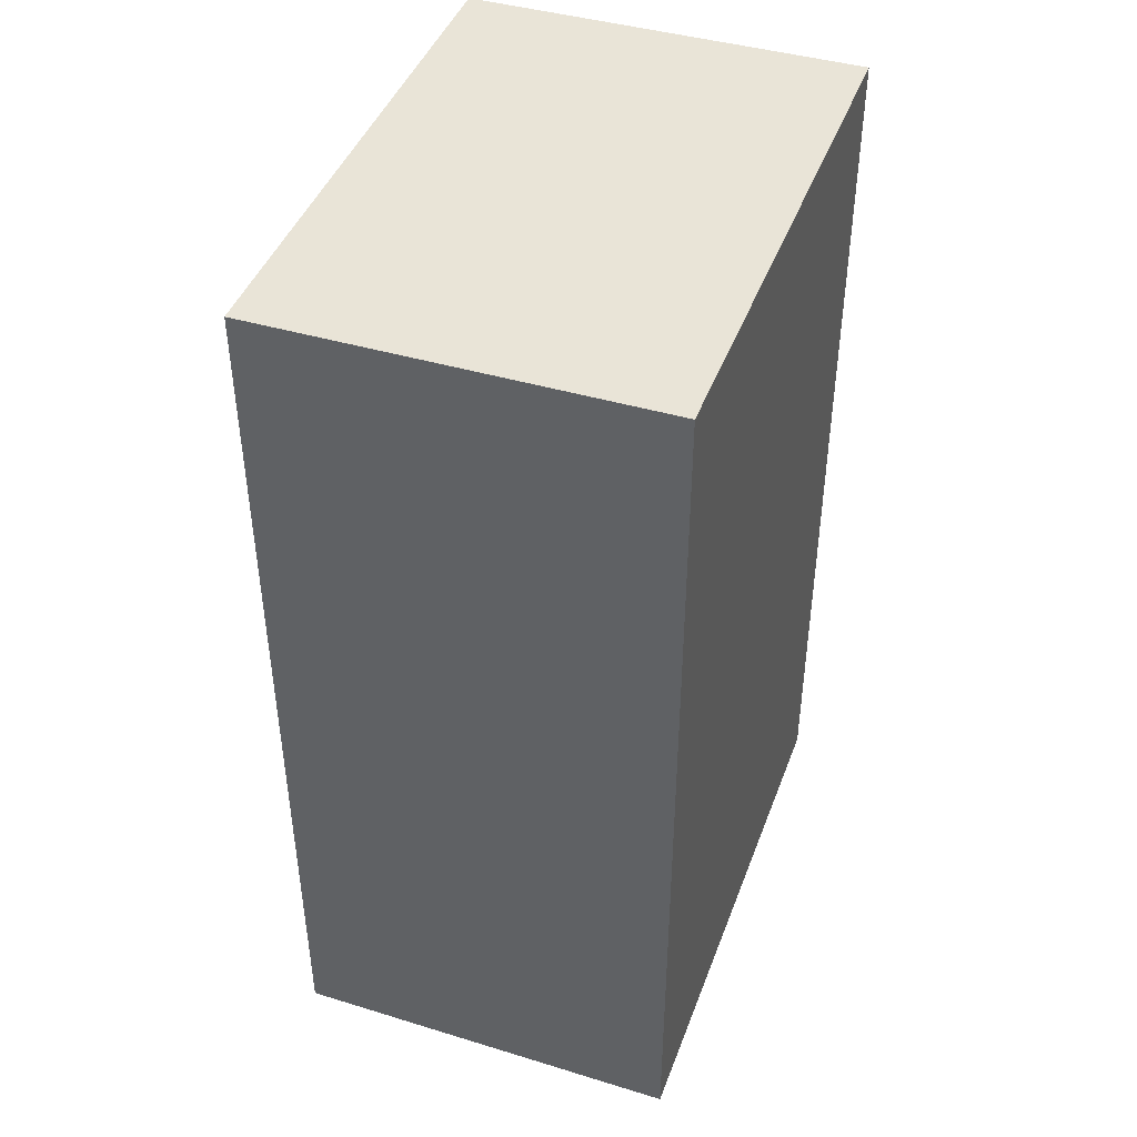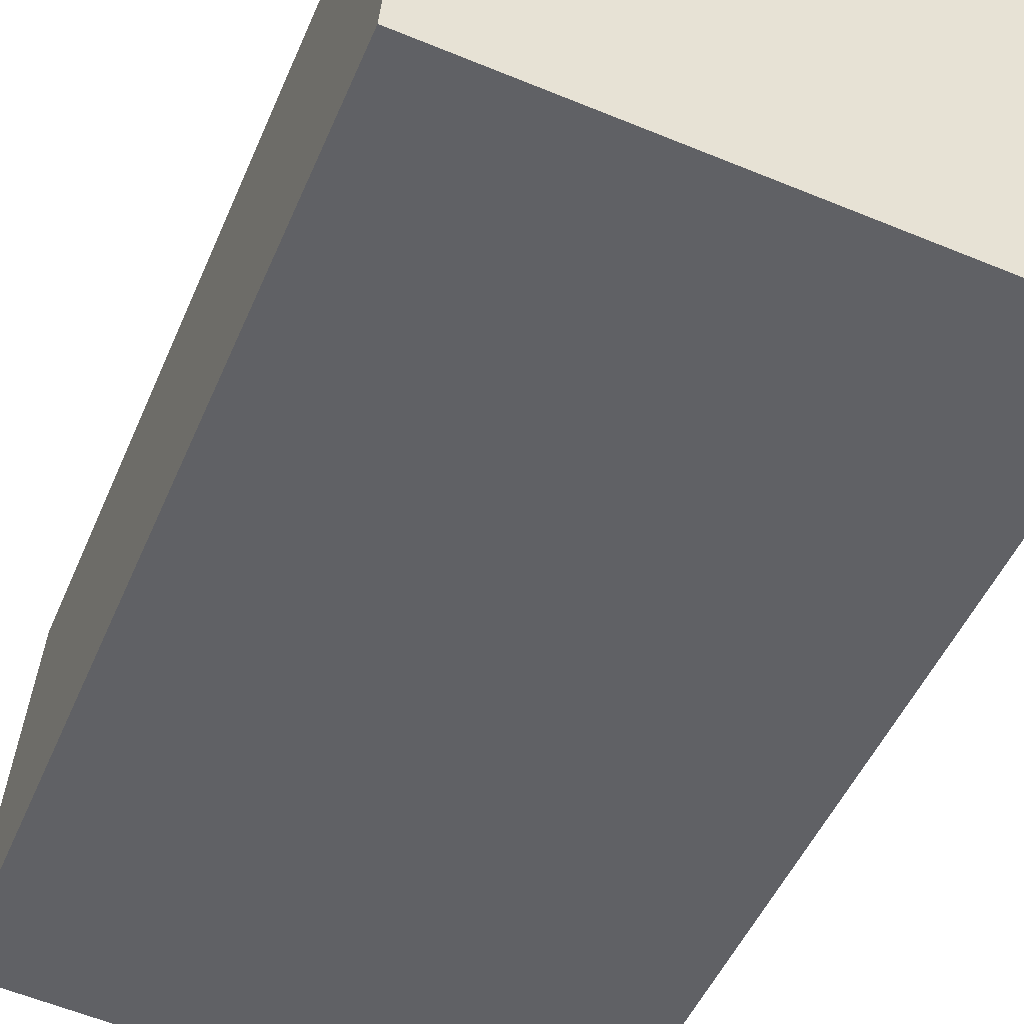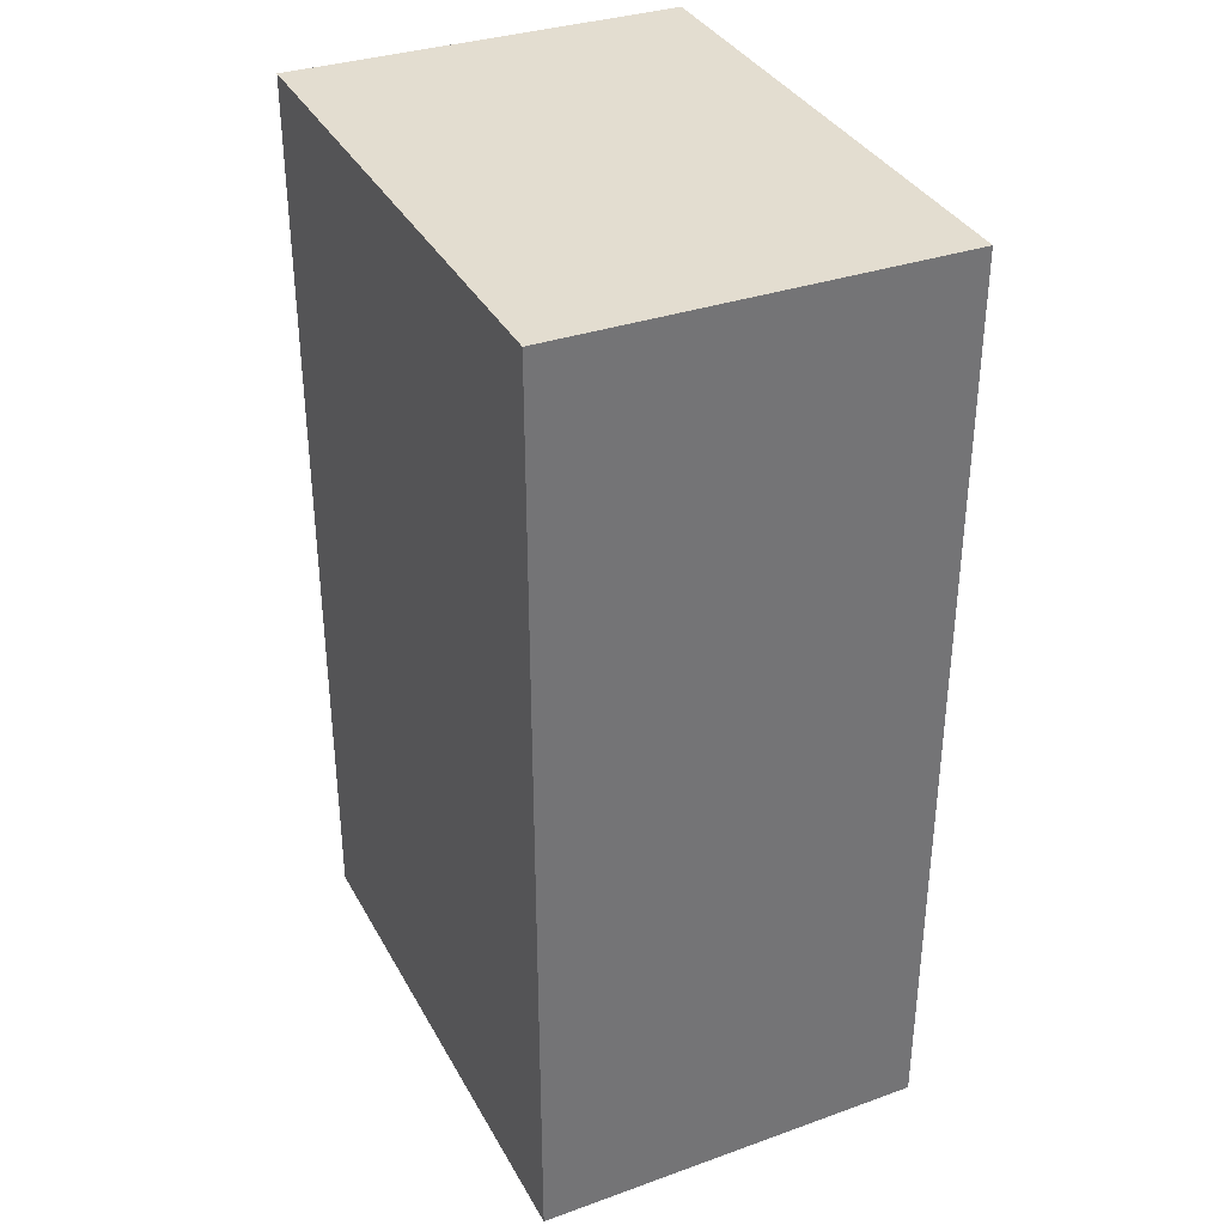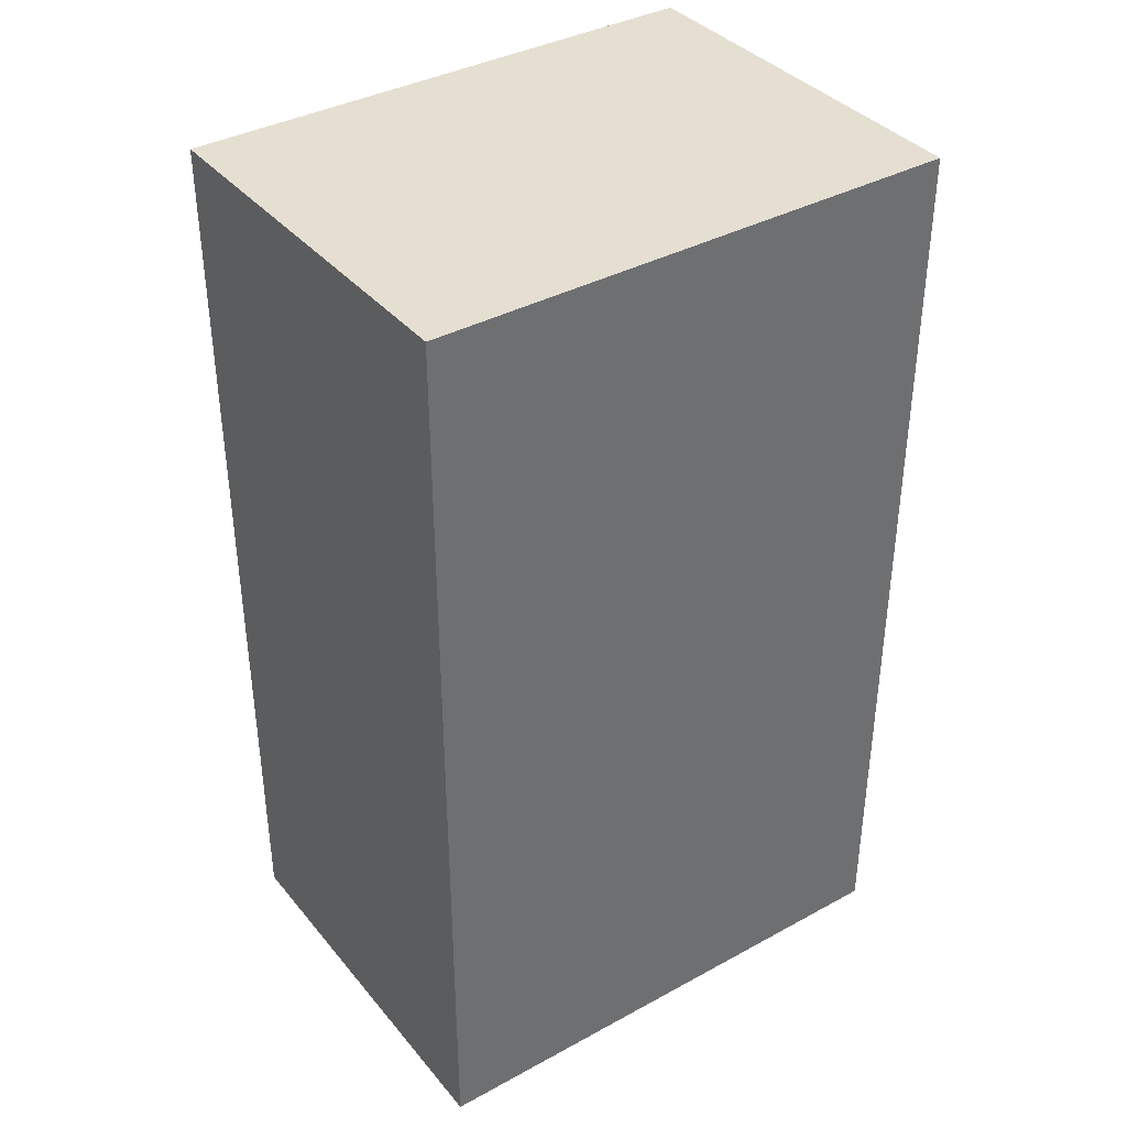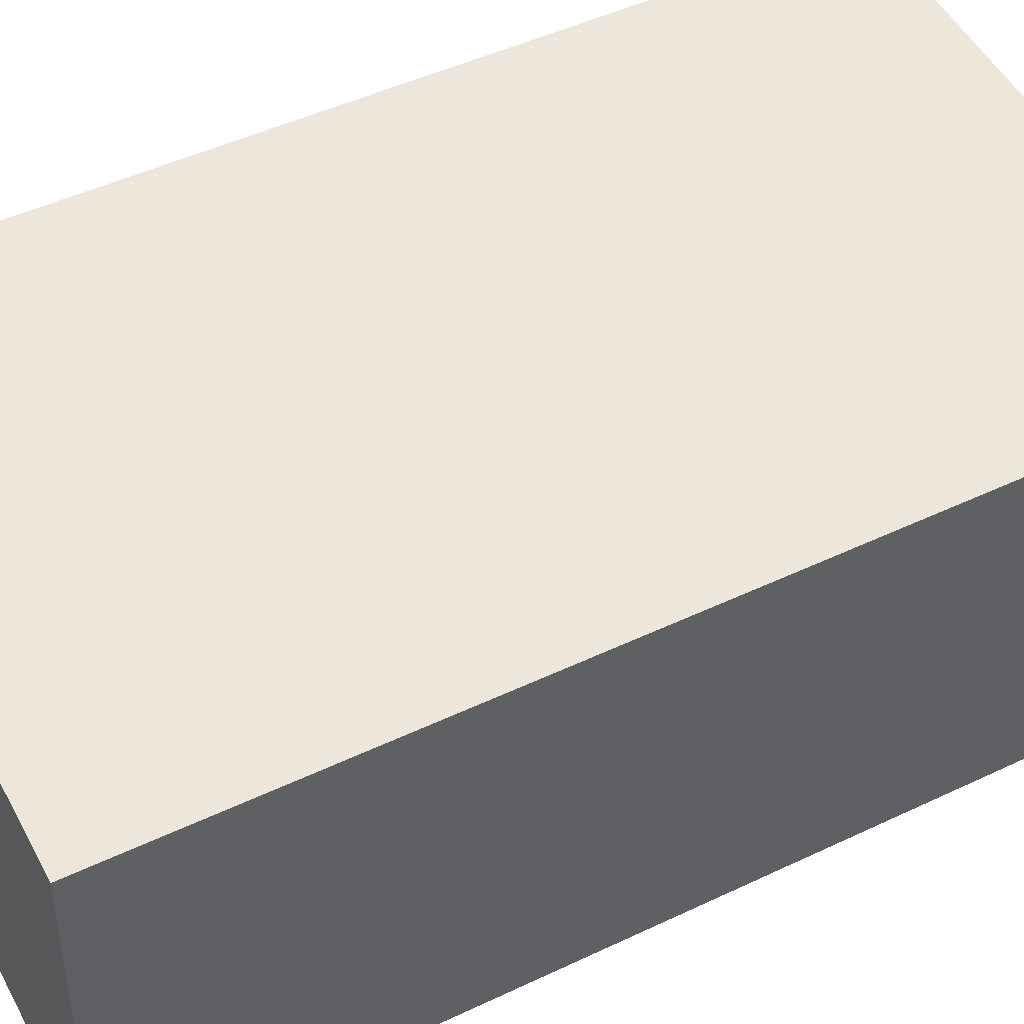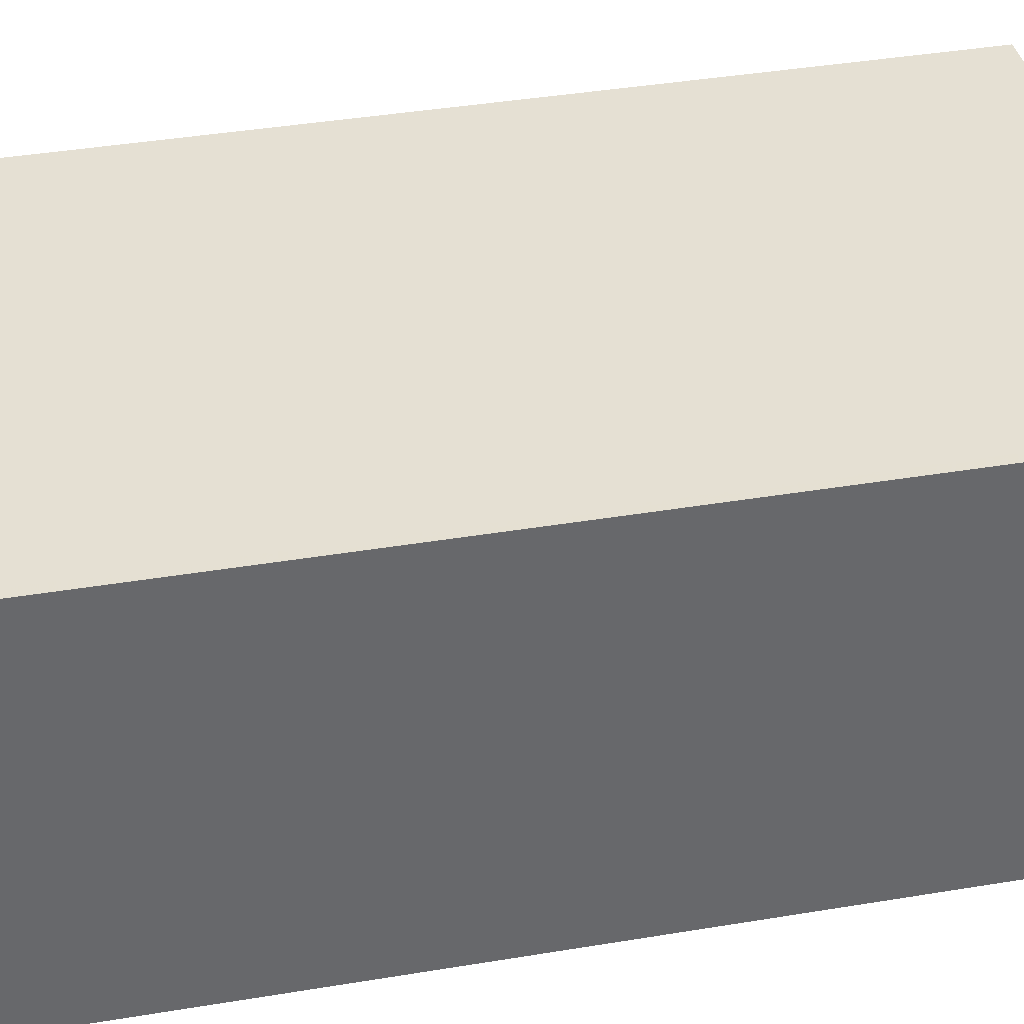
<metadata>
{"format":"obj","ext":"obj","renderer":"f3d","projection":"perspective","resolution":1024,"background":"white","views":[{"elev":44.2,"azim":-66.3,"up":"+Z"},{"elev":-49.1,"azim":157.5,"up":"+Y"},{"elev":35.4,"azim":68.5,"up":"+Z"},{"elev":38.3,"azim":-30.8,"up":"+Z"},{"elev":47.8,"azim":-118.1,"up":"+Y"},{"elev":42.0,"azim":78.8,"up":"+Y"}]}
</metadata>
<code>
v 382.6 311.9 9.241
v 382.4 315.4 9.191
v 377.7 315.1 9.218
v 377.9 311.6 9.268
v 377.8 313.7 9.237
v 382.5 314.1 9.21
v 377.9 313.7 9.236
v 378 311.6 9.267
v 377.8 315.1 9.217
v 382.4 314.1 9.211
v 382.5 311.9 9.241
v 382.3 315.4 9.191
v 382.4 313.5 9.218
v 377.9 313.2 9.244
v 382.5 313.5 9.218
v 379.5 313.3 9.235
v 379.4 313.8 9.227
v 379.6 311.7 9.258
v 377.8 313.2 9.245
v 379.3 315.2 9.208
v 382.3 314.3 9.206
v 382.4 314.4 9.206
v 377.8 314 9.233
v 377.8 314 9.232
v 379.4 314.1 9.223
v 377.9 313.7 9.237
v 379.4 313.8 9.228
v 382.4 314 9.211
v 382.5 314 9.21
v 377.8 313.7 9.237
v 382.5 313.2 9.222
v 382.4 313.2 9.222
v 377.9 312.9 9.248
v 377.8 312.9 9.249
v 379.5 313 9.239
v 382.6 311.9 9.24
v 382.5 311.9 9.241
v 378 311.6 9.267
v 377.9 311.6 9.267
v 379.6 311.7 9.258
v 380.7 313.9 9.221
v 380.7 313.9 9.22
v 380.8 311.8 9.251
v 380.8 311.8 9.25
v 380.7 314.2 9.216
v 380.6 315.3 9.201
v 380.7 313.4 9.228
v 380.7 313.1 9.232
v 382.6 311.9 9.24
v 382.6 311.9 9.241
v 382.6 311.9 1.05
v 382.6 311.9 1.05
v 382.3 315.4 9.191
v 382.4 315.4 9.191
v 382.4 315.4 1.05
v 382.3 315.4 1.05
v 377.8 314 9.233
v 377.7 315.1 9.218
v 377.7 315.1 1.05
v 377.8 314 1.05
v 378 311.6 9.267
v 377.9 311.6 9.268
v 377.9 311.6 1.05
v 378 311.6 1.05
v 377.8 313.7 9.237
v 377.8 313.7 9.237
v 377.8 313.7 1.05
v 377.8 313.7 1.05
v 382.4 314.4 9.206
v 382.5 314.1 9.21
v 382.5 314.1 1.05
v 382.4 314.4 1.05
v 379.6 311.7 9.258
v 378 311.6 9.267
v 378 311.6 1.05
v 379.6 311.7 1.05
v 377.7 315.1 9.218
v 377.8 315.1 9.217
v 377.8 315.1 1.05
v 377.7 315.1 1.05
v 382.6 311.9 9.241
v 382.5 311.9 9.241
v 382.5 311.9 1.05
v 382.6 311.9 1.05
v 380.6 315.3 9.201
v 382.3 315.4 9.191
v 382.3 315.4 1.05
v 380.6 315.3 1.05
v 382.5 314 9.21
v 382.5 313.5 9.218
v 382.5 313.5 1.05
v 382.5 314 1.05
v 380.8 311.8 9.251
v 379.6 311.7 9.258
v 379.6 311.7 1.05
v 380.8 311.8 1.05
v 377.8 312.9 9.249
v 377.8 313.2 9.245
v 377.8 313.2 1.05
v 377.8 312.9 1.05
v 377.8 315.1 9.217
v 379.3 315.2 9.208
v 379.3 315.2 1.05
v 377.8 315.1 1.05
v 382.4 315.4 9.191
v 382.4 314.4 9.206
v 382.4 314.4 1.05
v 382.4 315.4 1.05
v 377.8 313.7 9.237
v 377.8 314 9.233
v 377.8 314 1.05
v 377.8 313.7 1.05
v 382.5 314.1 9.21
v 382.5 314 9.21
v 382.5 314 1.05
v 382.5 314.1 1.05
v 377.8 313.2 9.245
v 377.8 313.7 9.237
v 377.8 313.7 1.05
v 377.8 313.2 1.05
v 382.5 313.5 9.218
v 382.5 313.2 9.222
v 382.5 313.2 1.05
v 382.5 313.5 1.05
v 377.9 311.6 9.267
v 377.8 312.9 9.249
v 377.8 312.9 1.05
v 377.9 311.6 1.05
v 382.5 313.2 9.222
v 382.6 311.9 9.24
v 382.6 311.9 1.05
v 382.5 313.2 1.05
v 377.9 311.6 9.268
v 377.9 311.6 9.267
v 377.9 311.6 1.05
v 377.9 311.6 1.05
v 382.5 311.9 9.241
v 380.8 311.8 9.251
v 380.8 311.8 1.05
v 382.5 311.9 1.05
v 379.3 315.2 9.208
v 380.6 315.3 9.201
v 380.6 315.3 1.05
v 379.3 315.2 1.05
v 377.9 311.6 1.05
v 377.7 315.1 1.05
v 382.4 315.4 1.05
v 382.6 311.9 1.05
f 22 2 12 21
f 37 11 1 36
f 39 4 8 38
f 24 9 3 23
f 38 8 18 40
f 25 20 9 24
f 27 17 7 26
f 29 6 10 28
f 42 17 27 41
f 44 40 18 43
f 26 7 5 30
f 46 20 25 45
f 21 10 6 22
f 23 5 7 24
f 24 7 17 25
f 45 25 17 42
f 26 14 16 27
f 28 13 15 29
f 41 27 16 47
f 30 19 14 26
f 31 15 13 32
f 33 14 19 34
f 35 16 14 33
f 47 16 35 48
f 36 31 32 37
f 38 33 34 39
f 40 35 33 38
f 48 35 40 44
f 41 28 10 42
f 43 11 37 44
f 45 21 12 46
f 42 10 21 45
f 47 13 28 41
f 48 32 13 47
f 44 37 32 48
f 50 51 52 49
f 54 55 56 53
f 58 59 60 57
f 62 63 64 61
f 66 67 68 65
f 70 71 72 69
f 74 75 76 73
f 78 79 80 77
f 82 83 84 81
f 86 87 88 85
f 90 91 92 89
f 94 95 96 93
f 98 99 100 97
f 102 103 104 101
f 106 107 108 105
f 110 111 112 109
f 114 115 116 113
f 118 119 120 117
f 122 123 124 121
f 126 127 128 125
f 130 131 132 129
f 134 135 136 133
f 138 139 140 137
f 142 143 144 141
f 146 147 148 145

</code>
